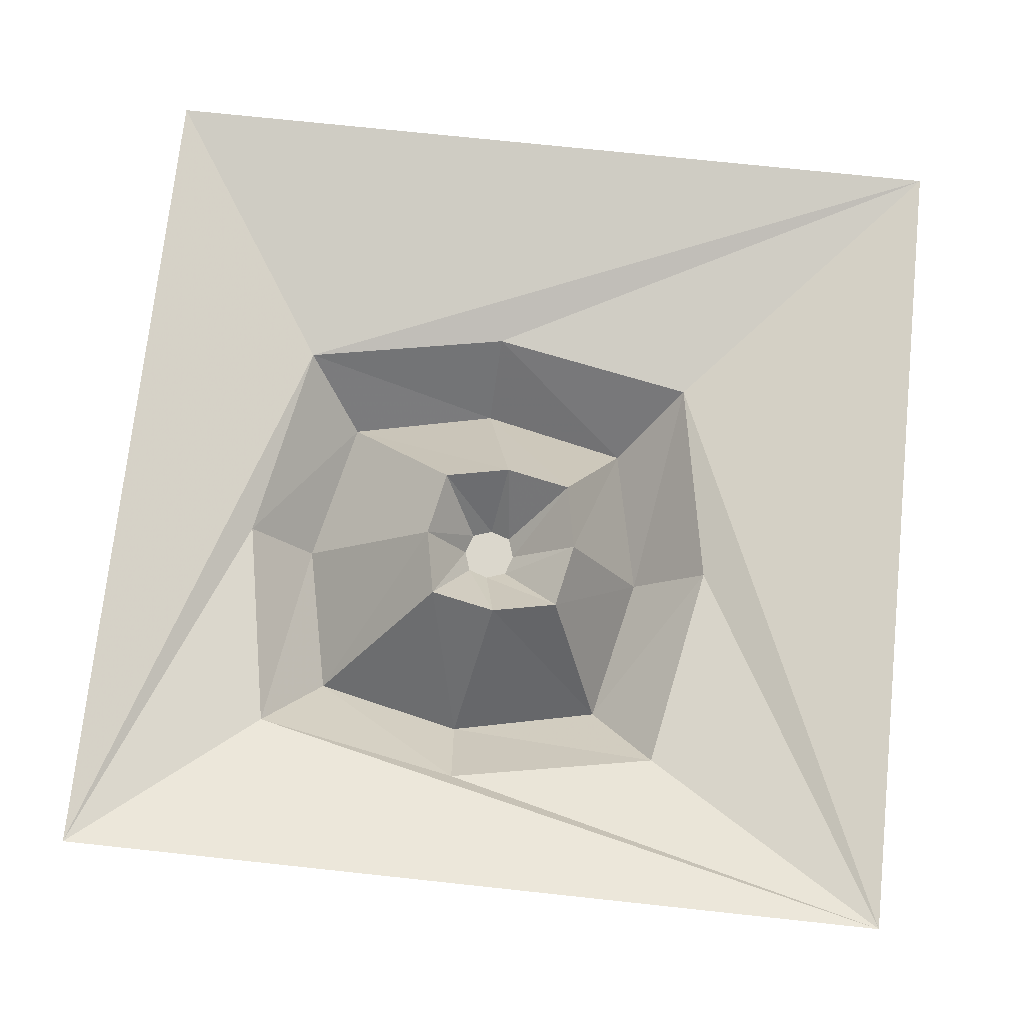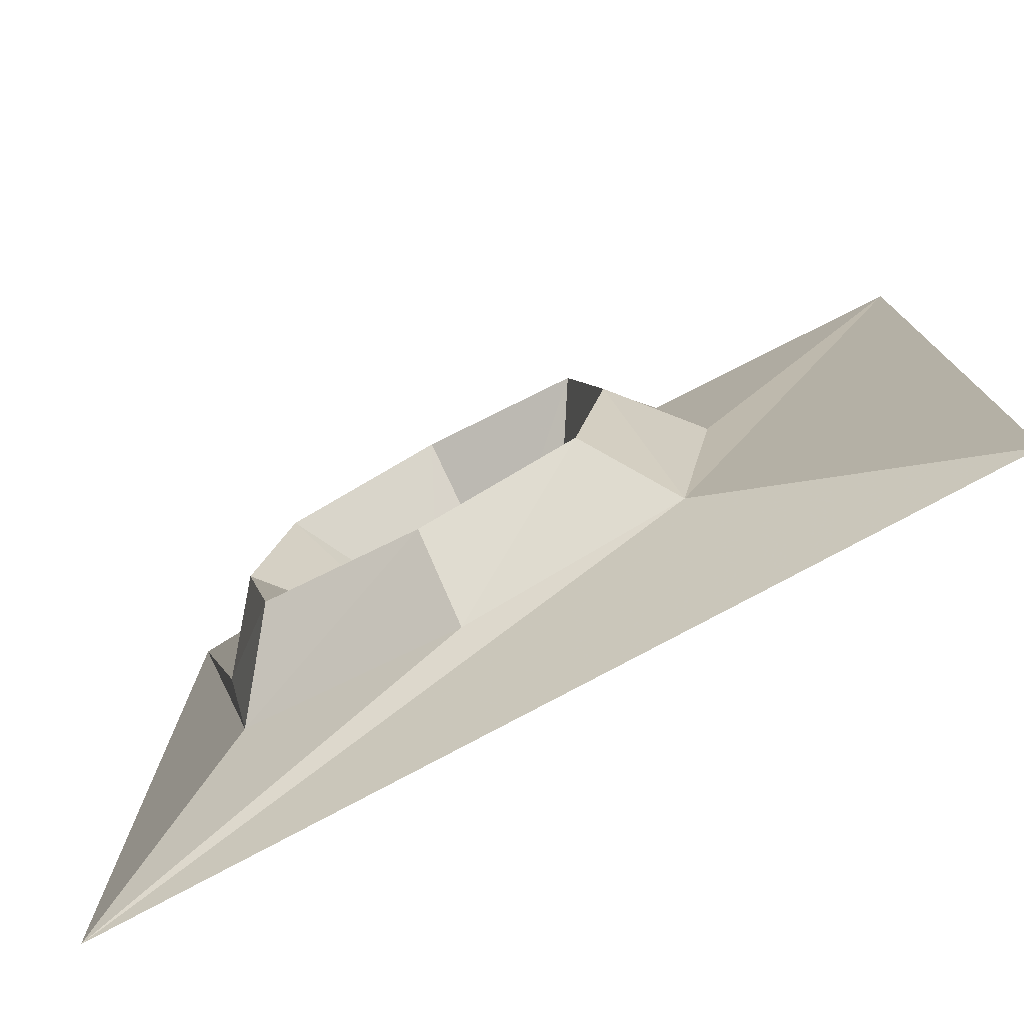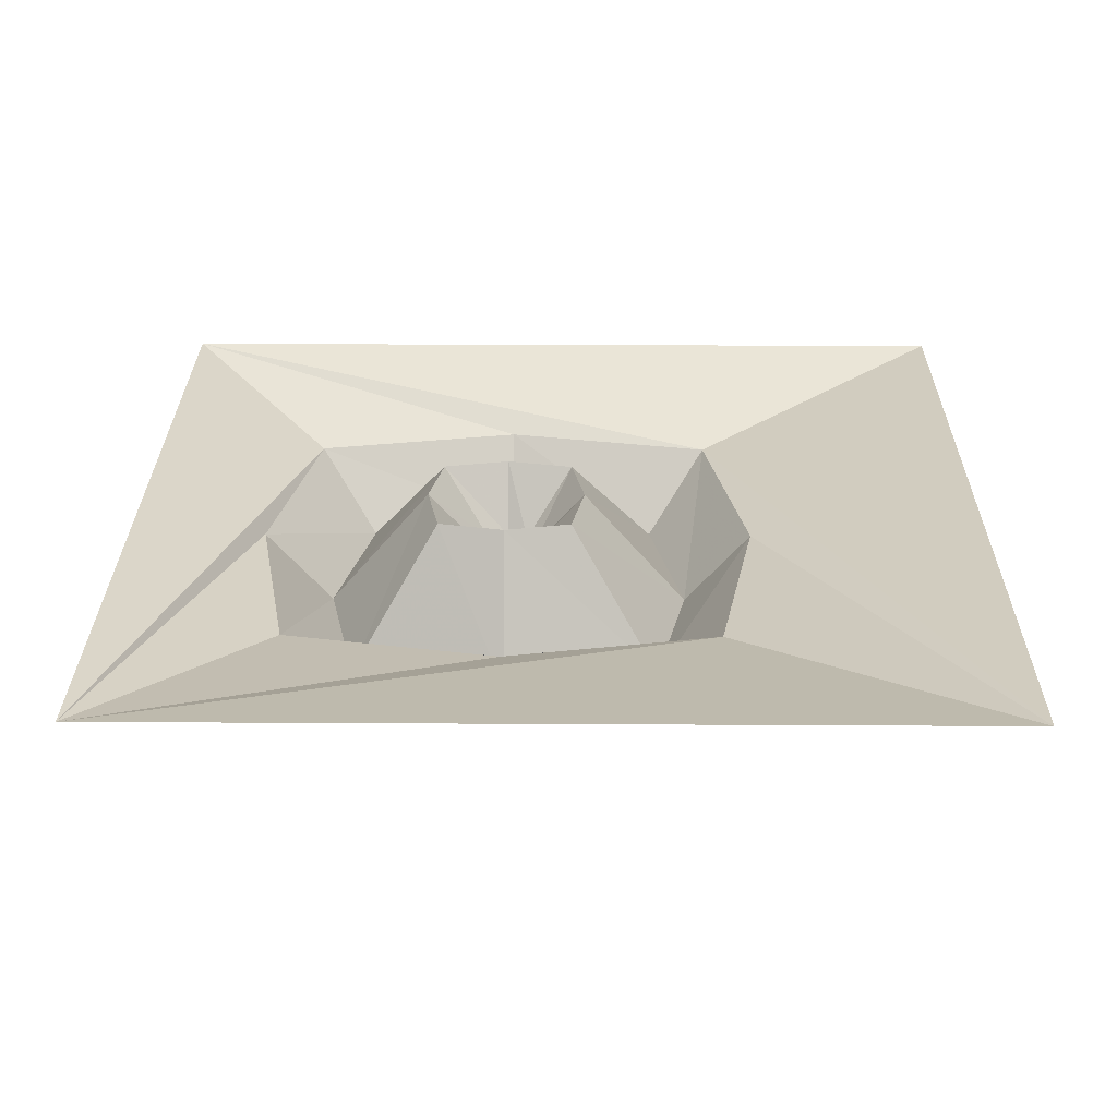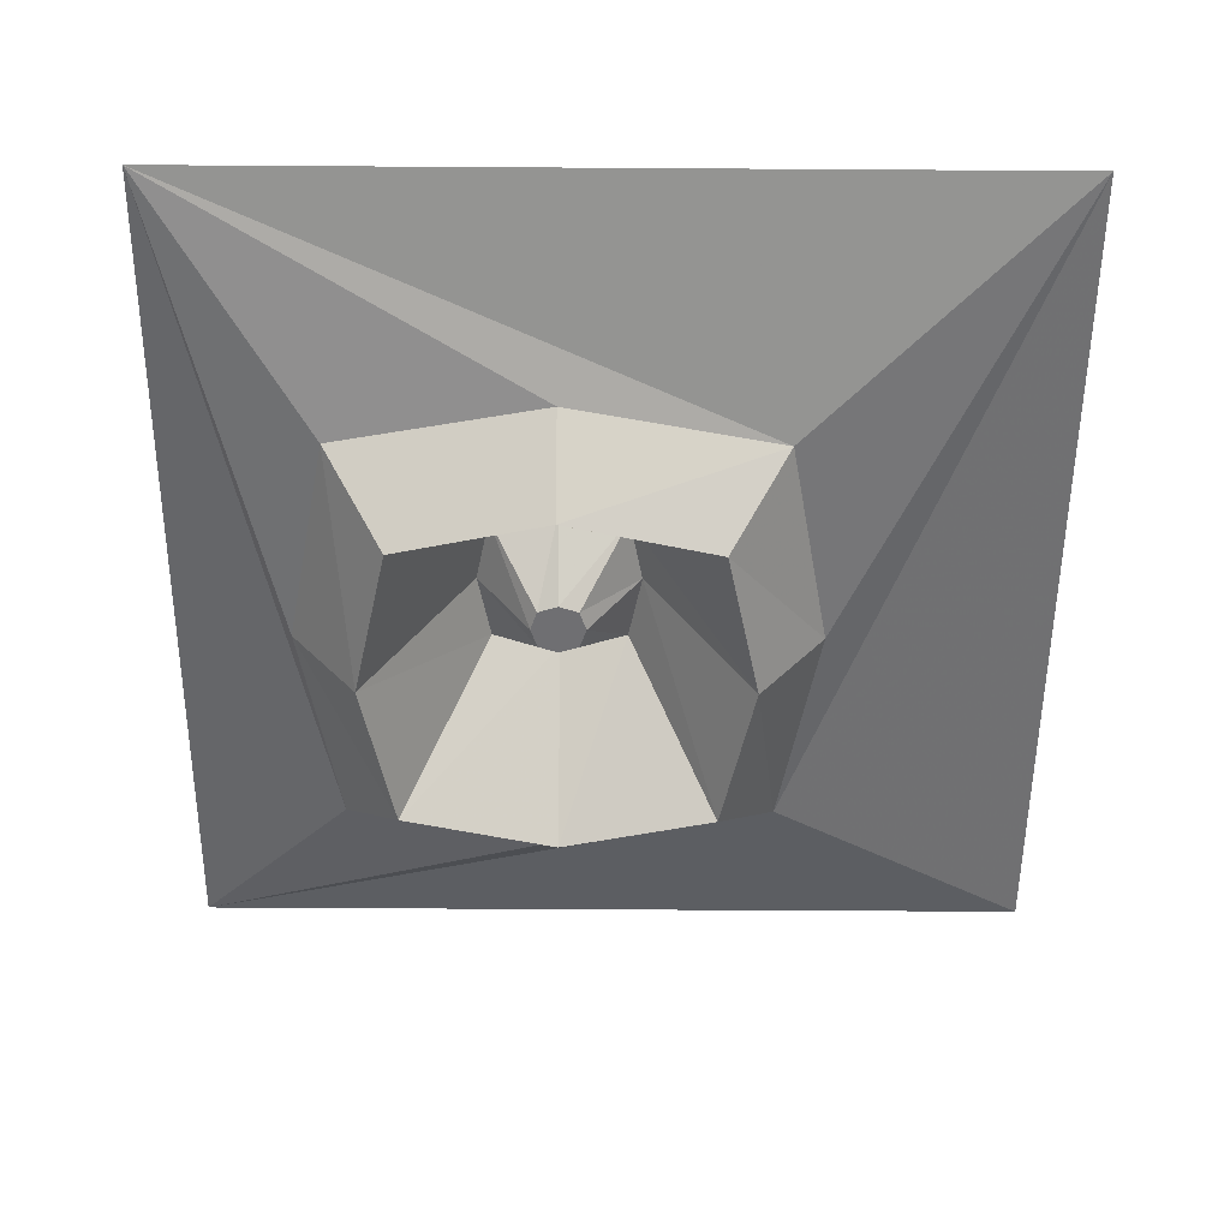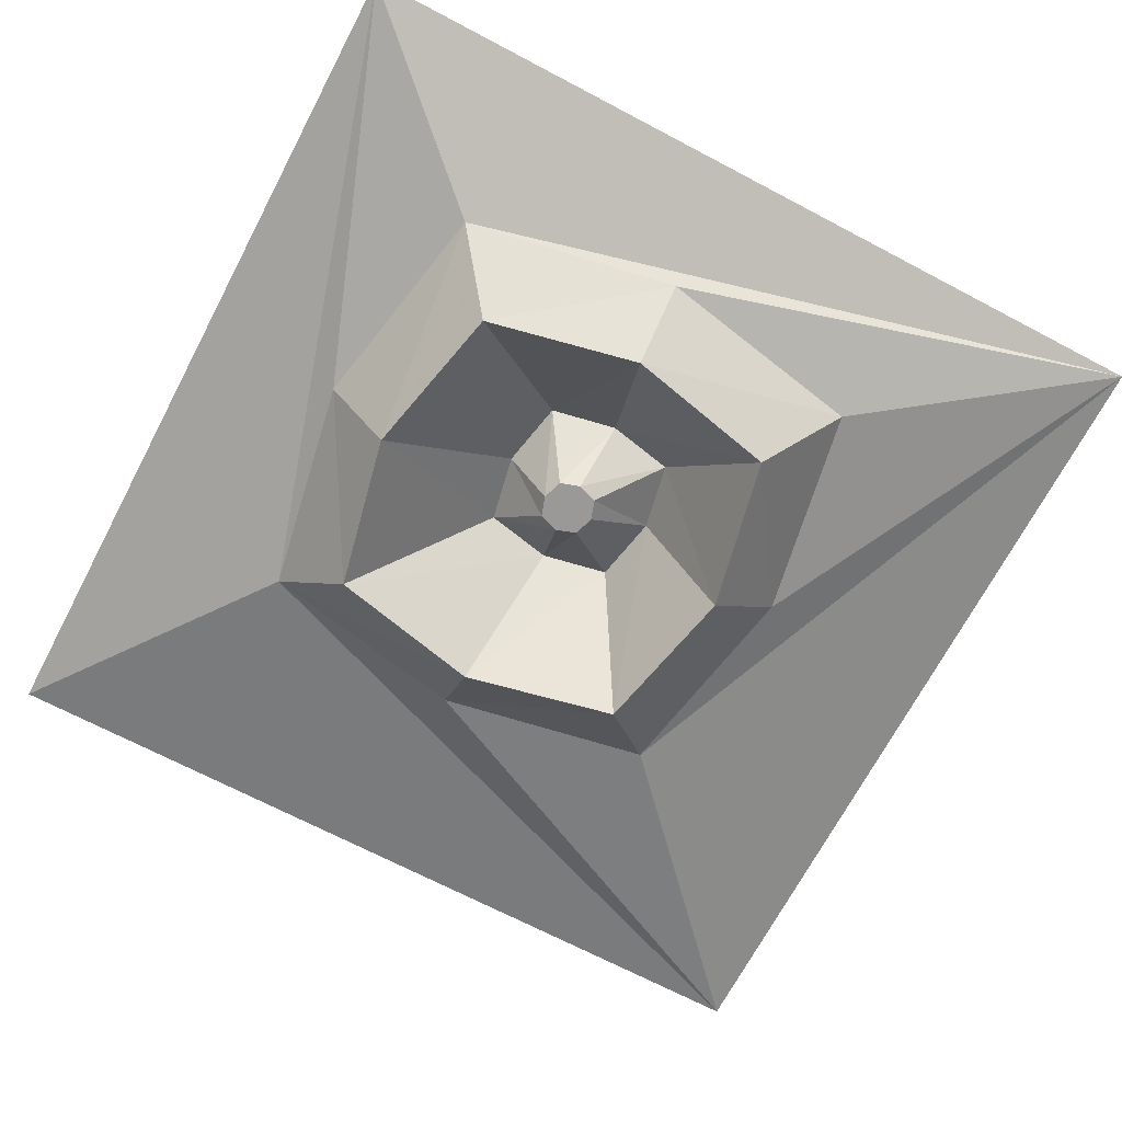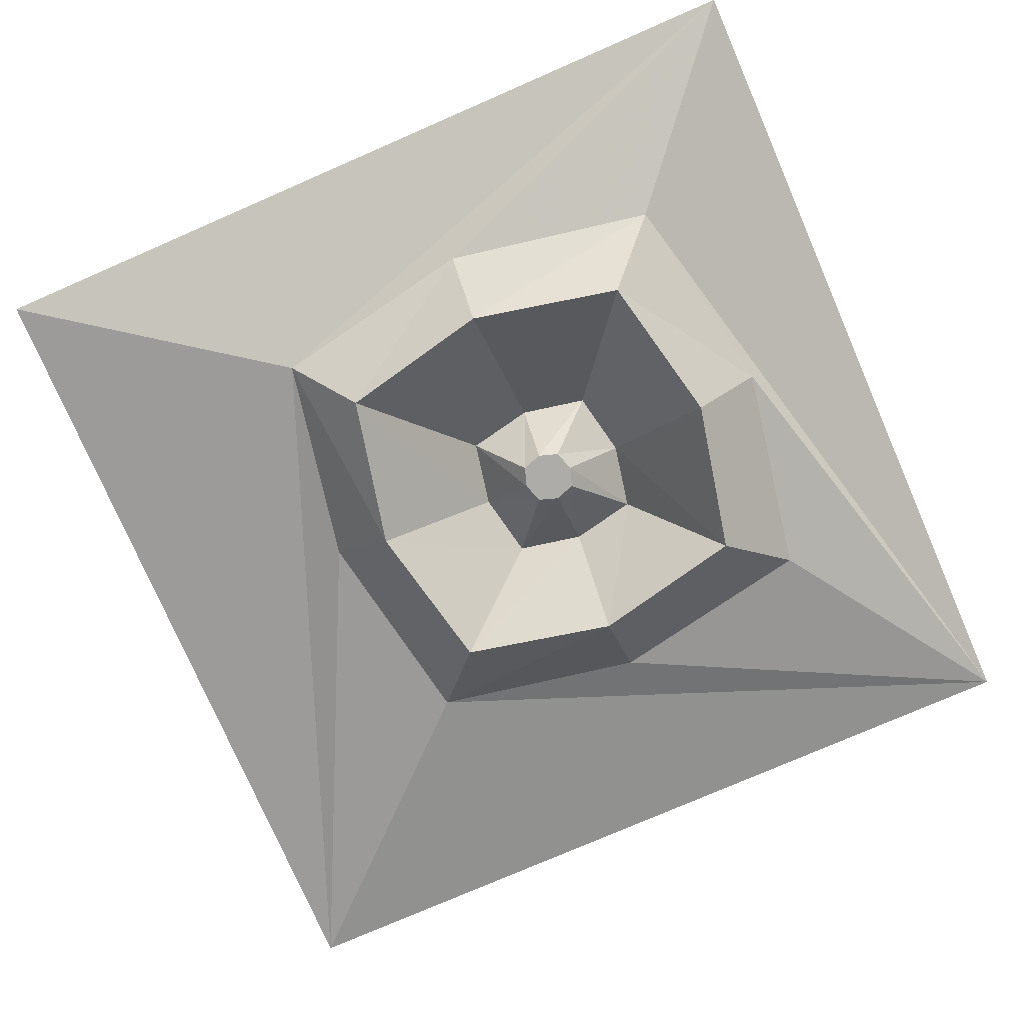
<metadata>
{"format":"obj","ext":"obj","renderer":"f3d","projection":"perspective","resolution":1024,"background":"white","views":[{"elev":73.1,"azim":-83.9,"up":"+Y"},{"elev":-77.3,"azim":28.4,"up":"+Z"},{"elev":27.6,"azim":0.5,"up":"+Y"},{"elev":-54.7,"azim":-0.4,"up":"+Y"},{"elev":-69.1,"azim":-117.8,"up":"+Y"},{"elev":-76.7,"azim":-156.5,"up":"+Y"}]}
</metadata>
<code>
v 0.5 -1.953 0.5
v 0.2344 -2.016 -0.03906
v 0.1875 -2.016 -0.2891
v 0.5 -1.953 -0.5
v -0.5 -1.953 -0.5
v -0.0625 -2.016 -0.3359
v -0.3125 -2.016 -0.2891
v -0.5 -1.953 0.5
v -0.3594 -2.016 -0.03906
v -0.3125 -2.016 0.2109
v -0.0625 -2.016 0.2578
v 0.1875 -2.016 0.2109
v 0.1172 -2.109 0.1328
v 0.1562 -2.109 -0.04688
v 0.1172 -2.109 -0.2266
v -0.0625 -2.109 -0.2656
v -0.2422 -2.109 -0.2266
v -0.2812 -2.109 -0.04688
v -0.2422 -2.109 0.1328
v -0.0625 -2.109 0.1719
v -0.0625 -1.945 0.08594
v 0.01562 -1.945 0.07031
v 0.03125 -1.945 -0.007812
v 0.01562 -1.945 -0.08594
v -0.0625 -1.945 -0.1016
v -0.1406 -1.945 -0.08594
v -0.1562 -1.945 -0.007812
v -0.1406 -1.945 0.07031
v -0.08594 -2.023 0
v -0.0625 -2.023 0.007812
v -0.03906 -2.023 0
v -0.03125 -2.023 -0.02344
v -0.03906 -2.023 -0.04688
v -0.0625 -2.023 -0.05469
v -0.08594 -2.023 -0.04688
v -0.09375 -2.023 -0.02344
v -0.0625 -2.023 -0.02344
f 1 2 3
f 1 3 4
f 4 3 5
f 5 3 6
f 5 6 7
f 5 7 8
f 8 7 9
f 8 9 10
f 8 10 11
f 8 11 12
f 8 12 1
f 1 12 2
f 2 12 13
f 2 13 14
f 2 14 3
f 3 14 15
f 3 15 6
f 6 15 16
f 6 16 7
f 7 16 17
f 7 17 9
f 9 17 18
f 9 18 10
f 10 18 19
f 10 19 11
f 11 19 20
f 11 20 12
f 12 20 13
f 13 20 21
f 13 21 22
f 13 22 14
f 14 22 23
f 14 23 15
f 15 23 24
f 15 24 16
f 16 24 25
f 16 25 17
f 17 25 26
f 17 26 18
f 18 26 27
f 18 27 19
f 19 27 28
f 19 28 20
f 20 28 21
f 21 28 29
f 21 29 30
f 21 30 22
f 22 30 31
f 22 31 23
f 23 31 32
f 23 32 24
f 24 32 33
f 24 33 25
f 25 33 34
f 25 34 26
f 26 34 35
f 26 35 27
f 27 35 36
f 27 36 28
f 28 36 29
f 29 36 37
f 29 37 30
f 30 37 31
f 31 37 32
f 32 37 33
f 33 37 34
f 34 37 35
f 35 37 36

</code>
